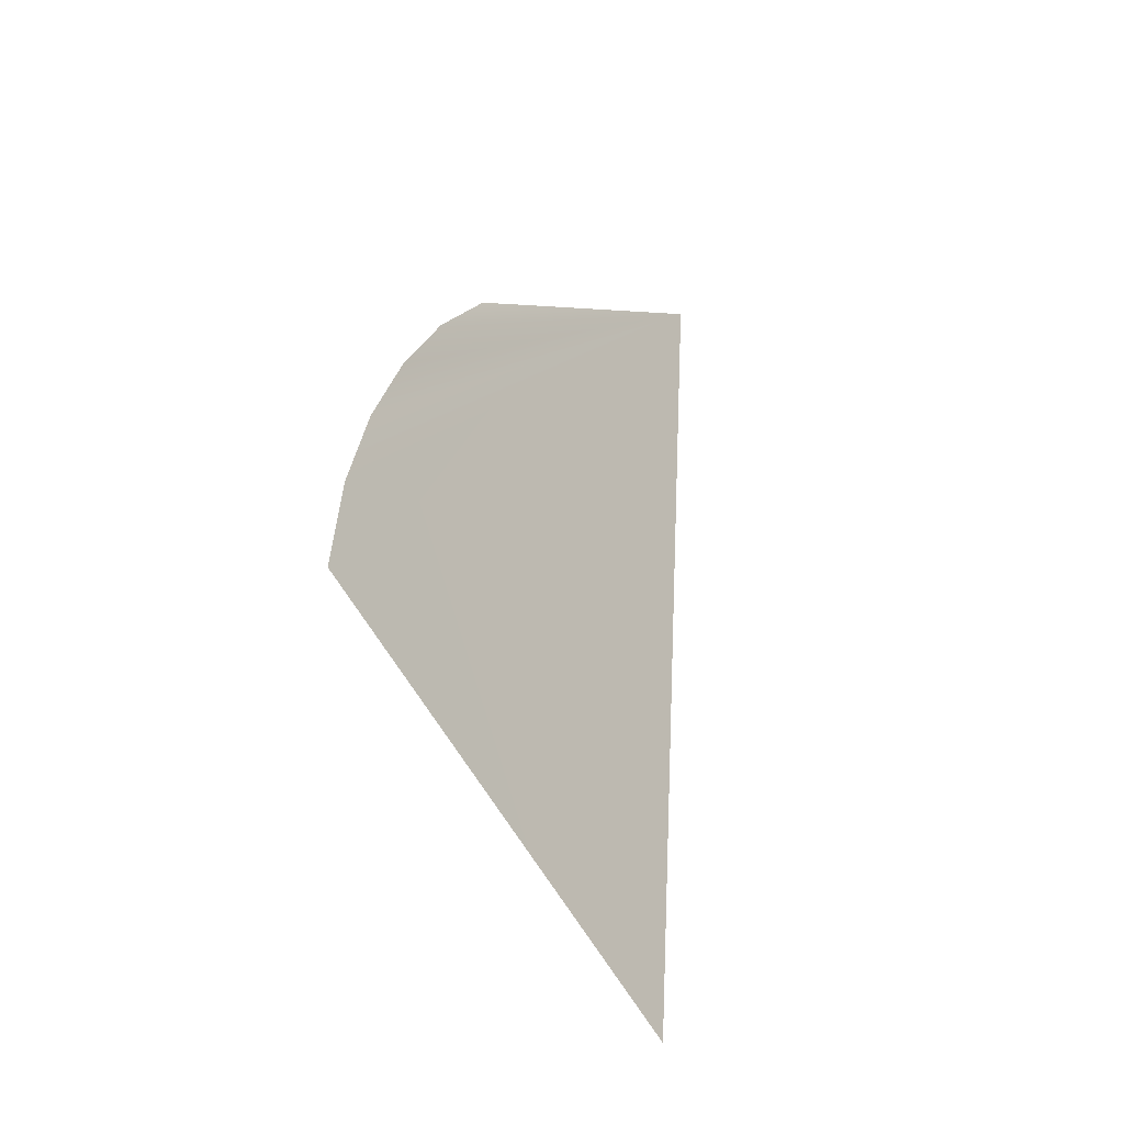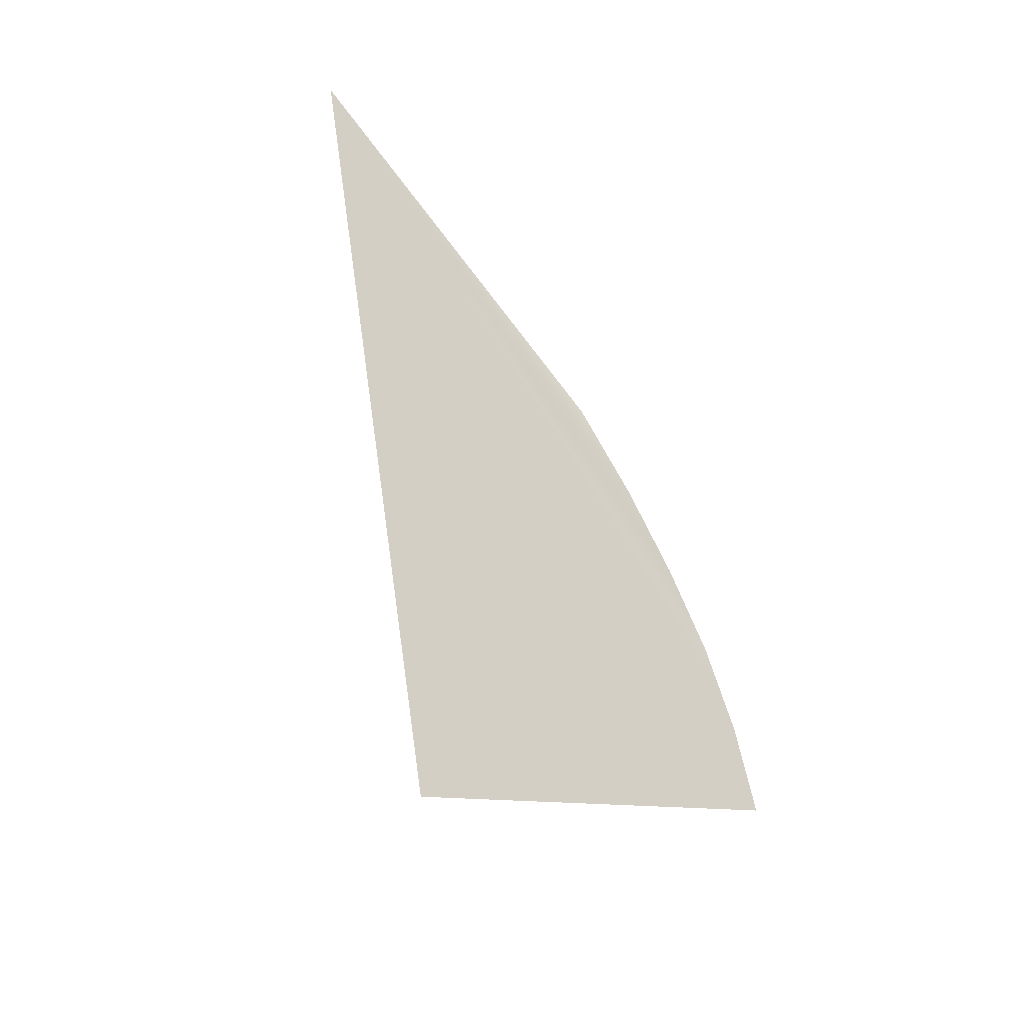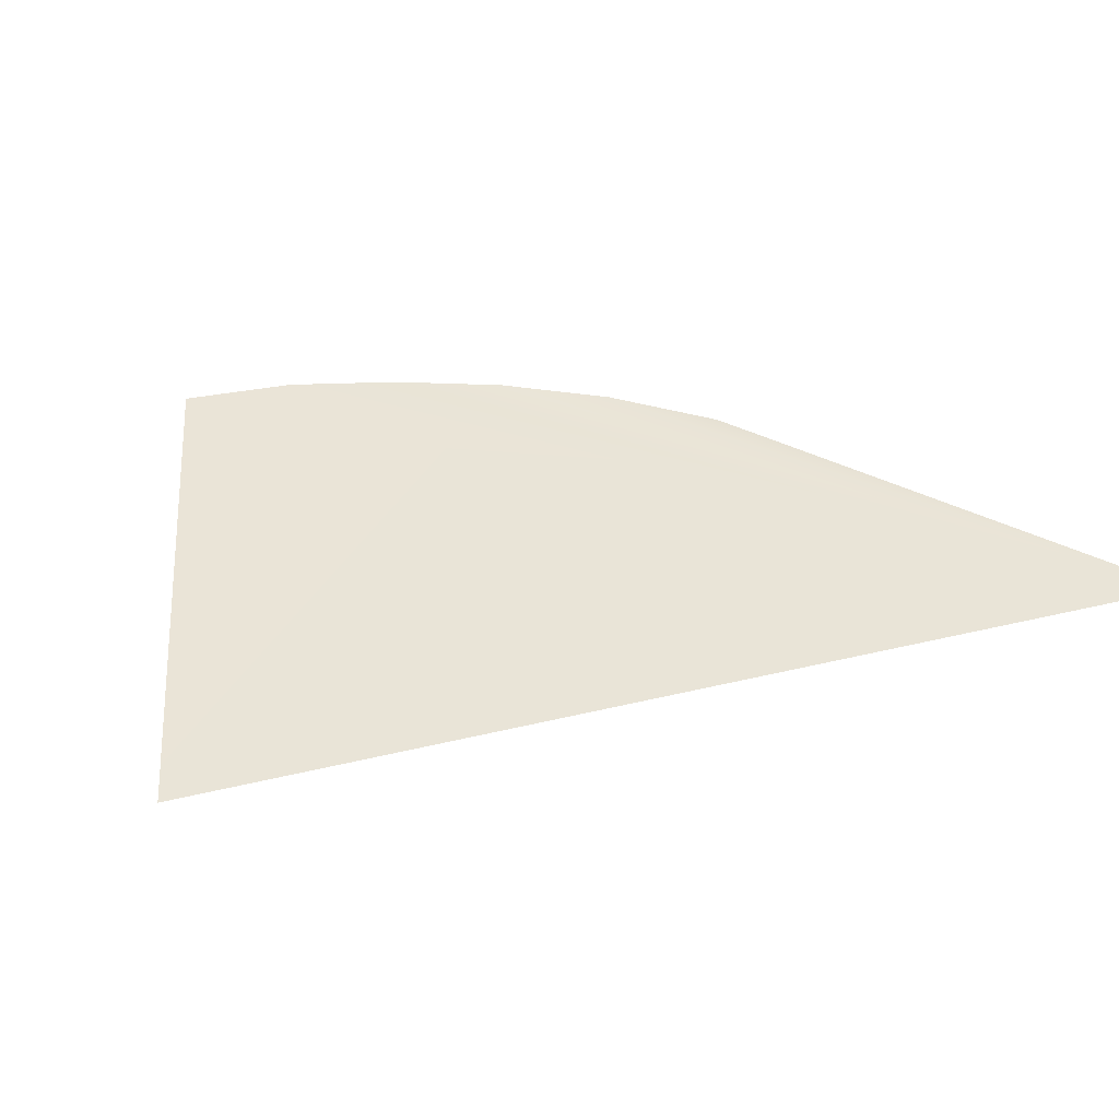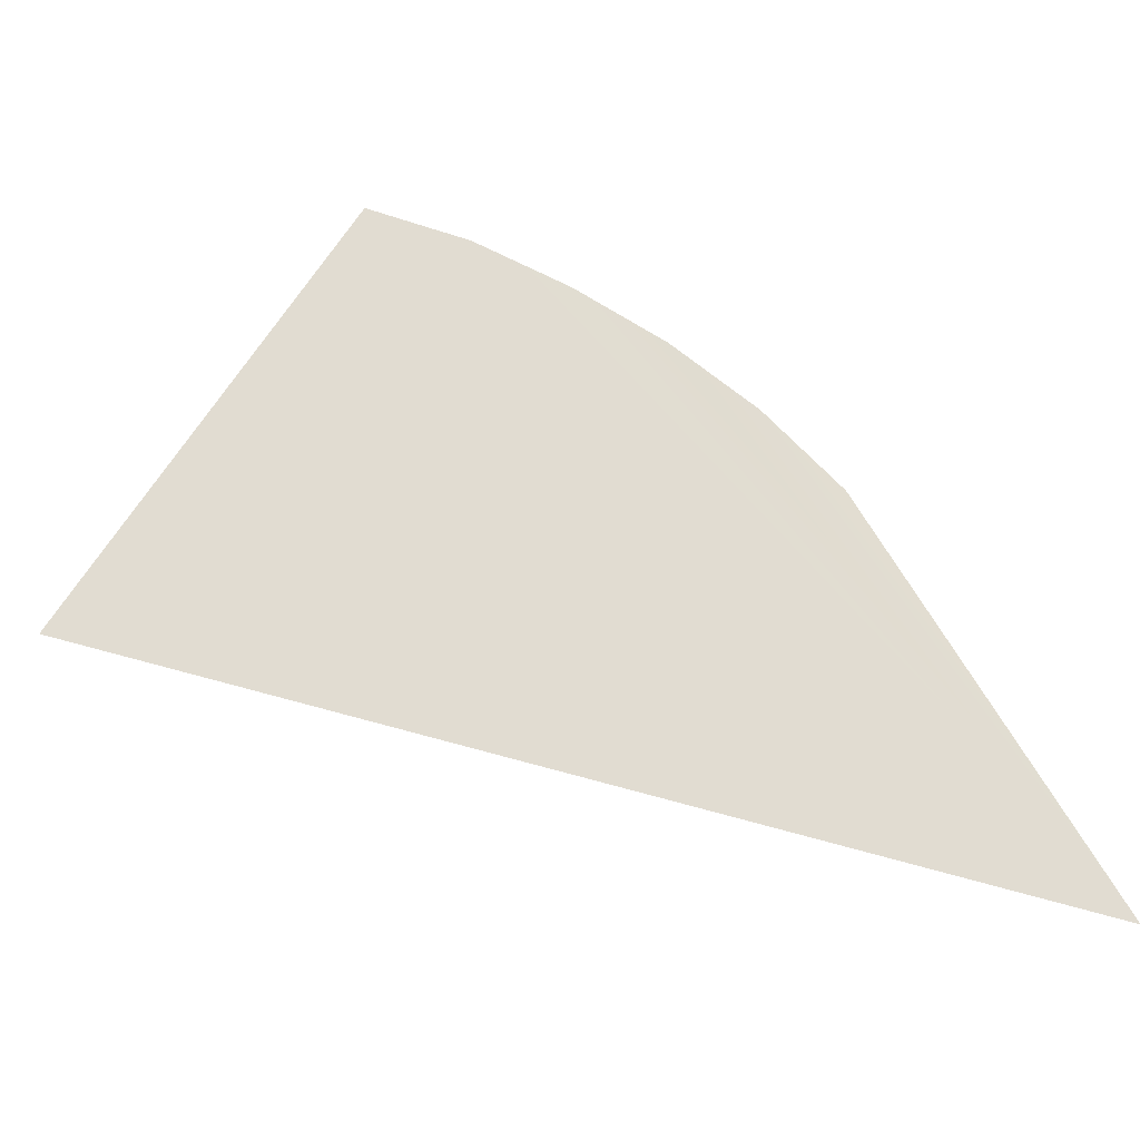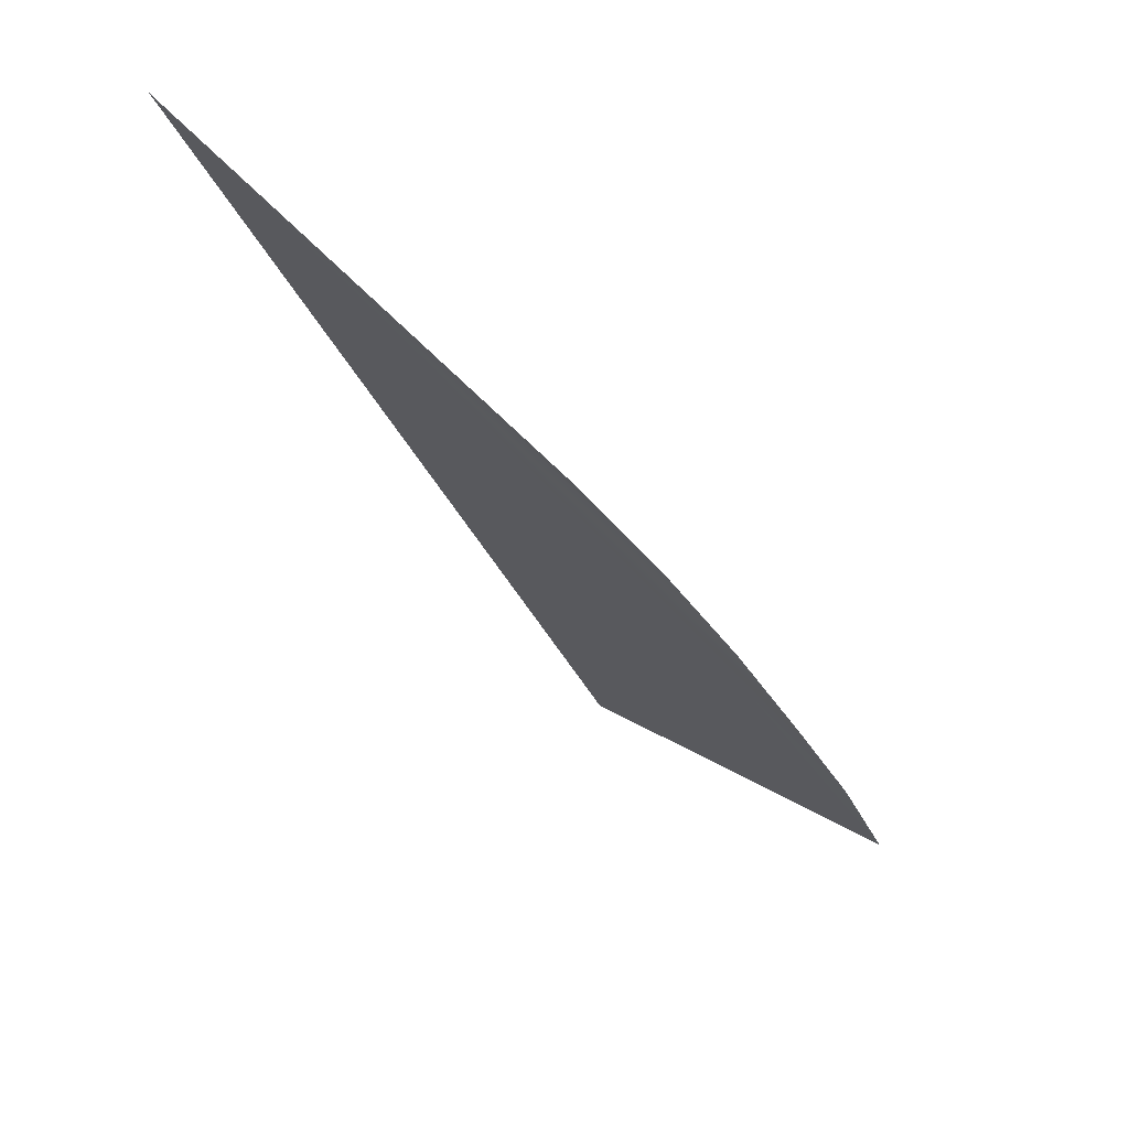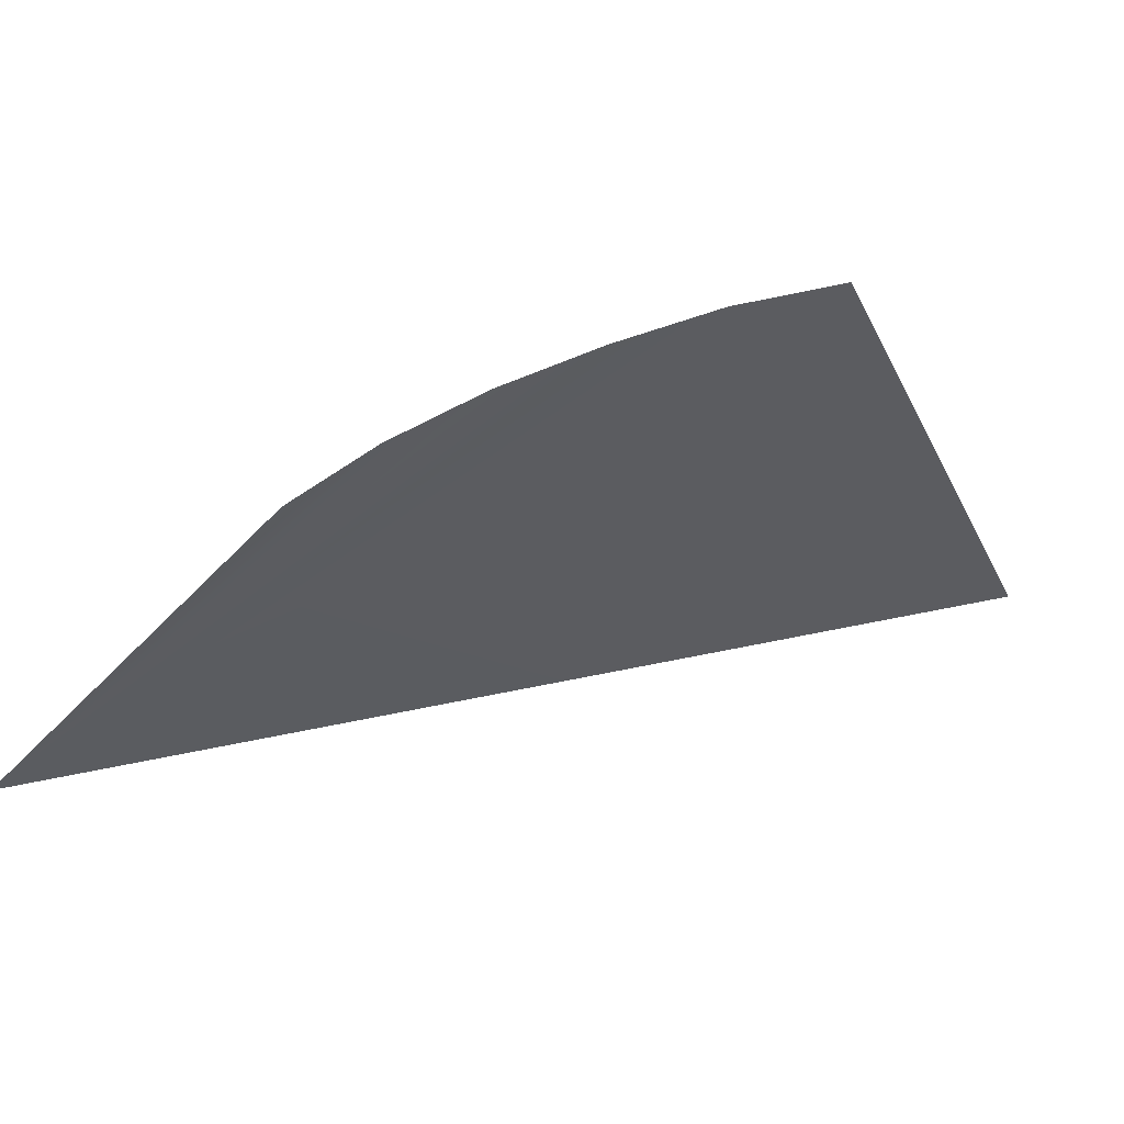
<metadata>
{"format":"obj","ext":"obj","renderer":"f3d","projection":"perspective","resolution":1024,"background":"white","views":[{"elev":-23.0,"azim":-55.7,"up":"+Y"},{"elev":-64.0,"azim":136.7,"up":"+Y"},{"elev":49.8,"azim":47.4,"up":"+Z"},{"elev":70.7,"azim":82.0,"up":"+Z"},{"elev":60.2,"azim":-138.9,"up":"+Y"},{"elev":-41.4,"azim":-106.0,"up":"+Z"}]}
</metadata>
<code>
o #ID3298
v 0.2034 0.3658 0.5039
v 0.2025 0.3654 0.504
v 0.2027 0.3655 0.504
v 0.2024 0.3653 0.504
v 0.2023 0.3651 0.5041
v 0.2022 0.365 0.5041
v 0.2022 0.3648 0.5041
v 0.2028 0.3643 0.5042
f 1 2 3
f 3 2 1
f 1 4 2
f 2 4 1
f 1 5 4
f 4 5 1
f 1 6 5
f 5 6 1
f 1 7 6
f 6 7 1
f 1 8 7
f 7 8 1

</code>
